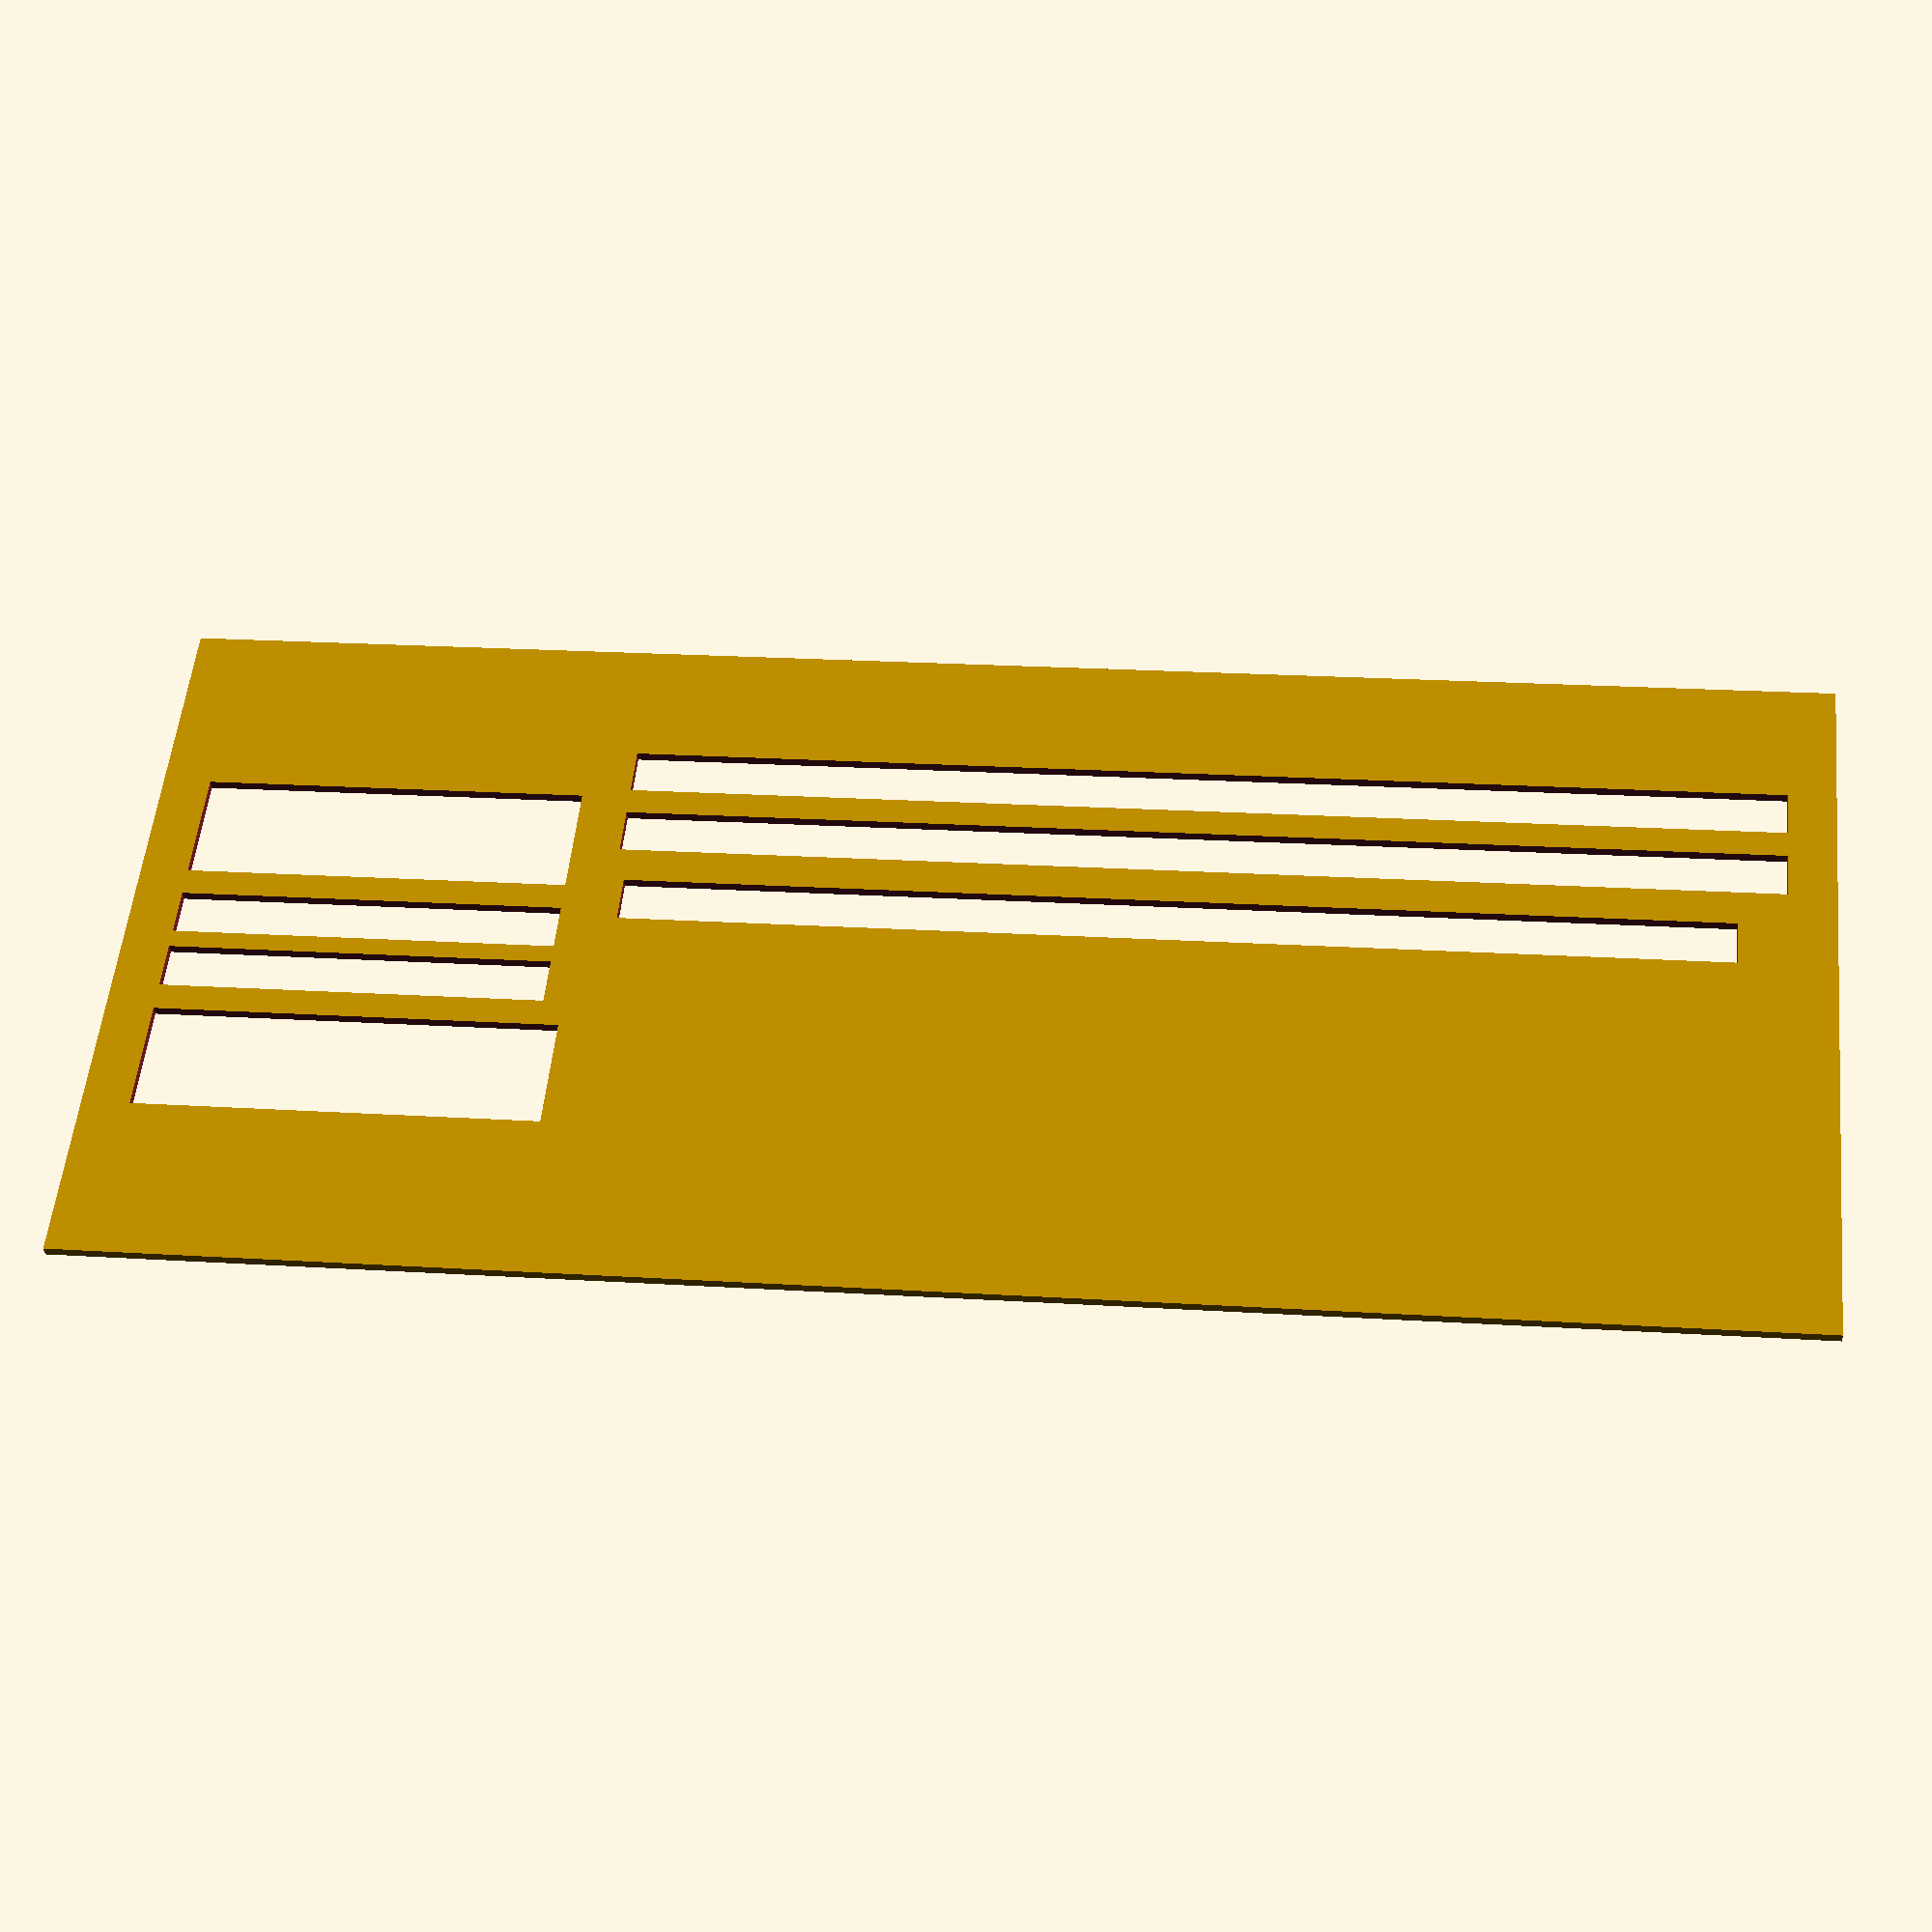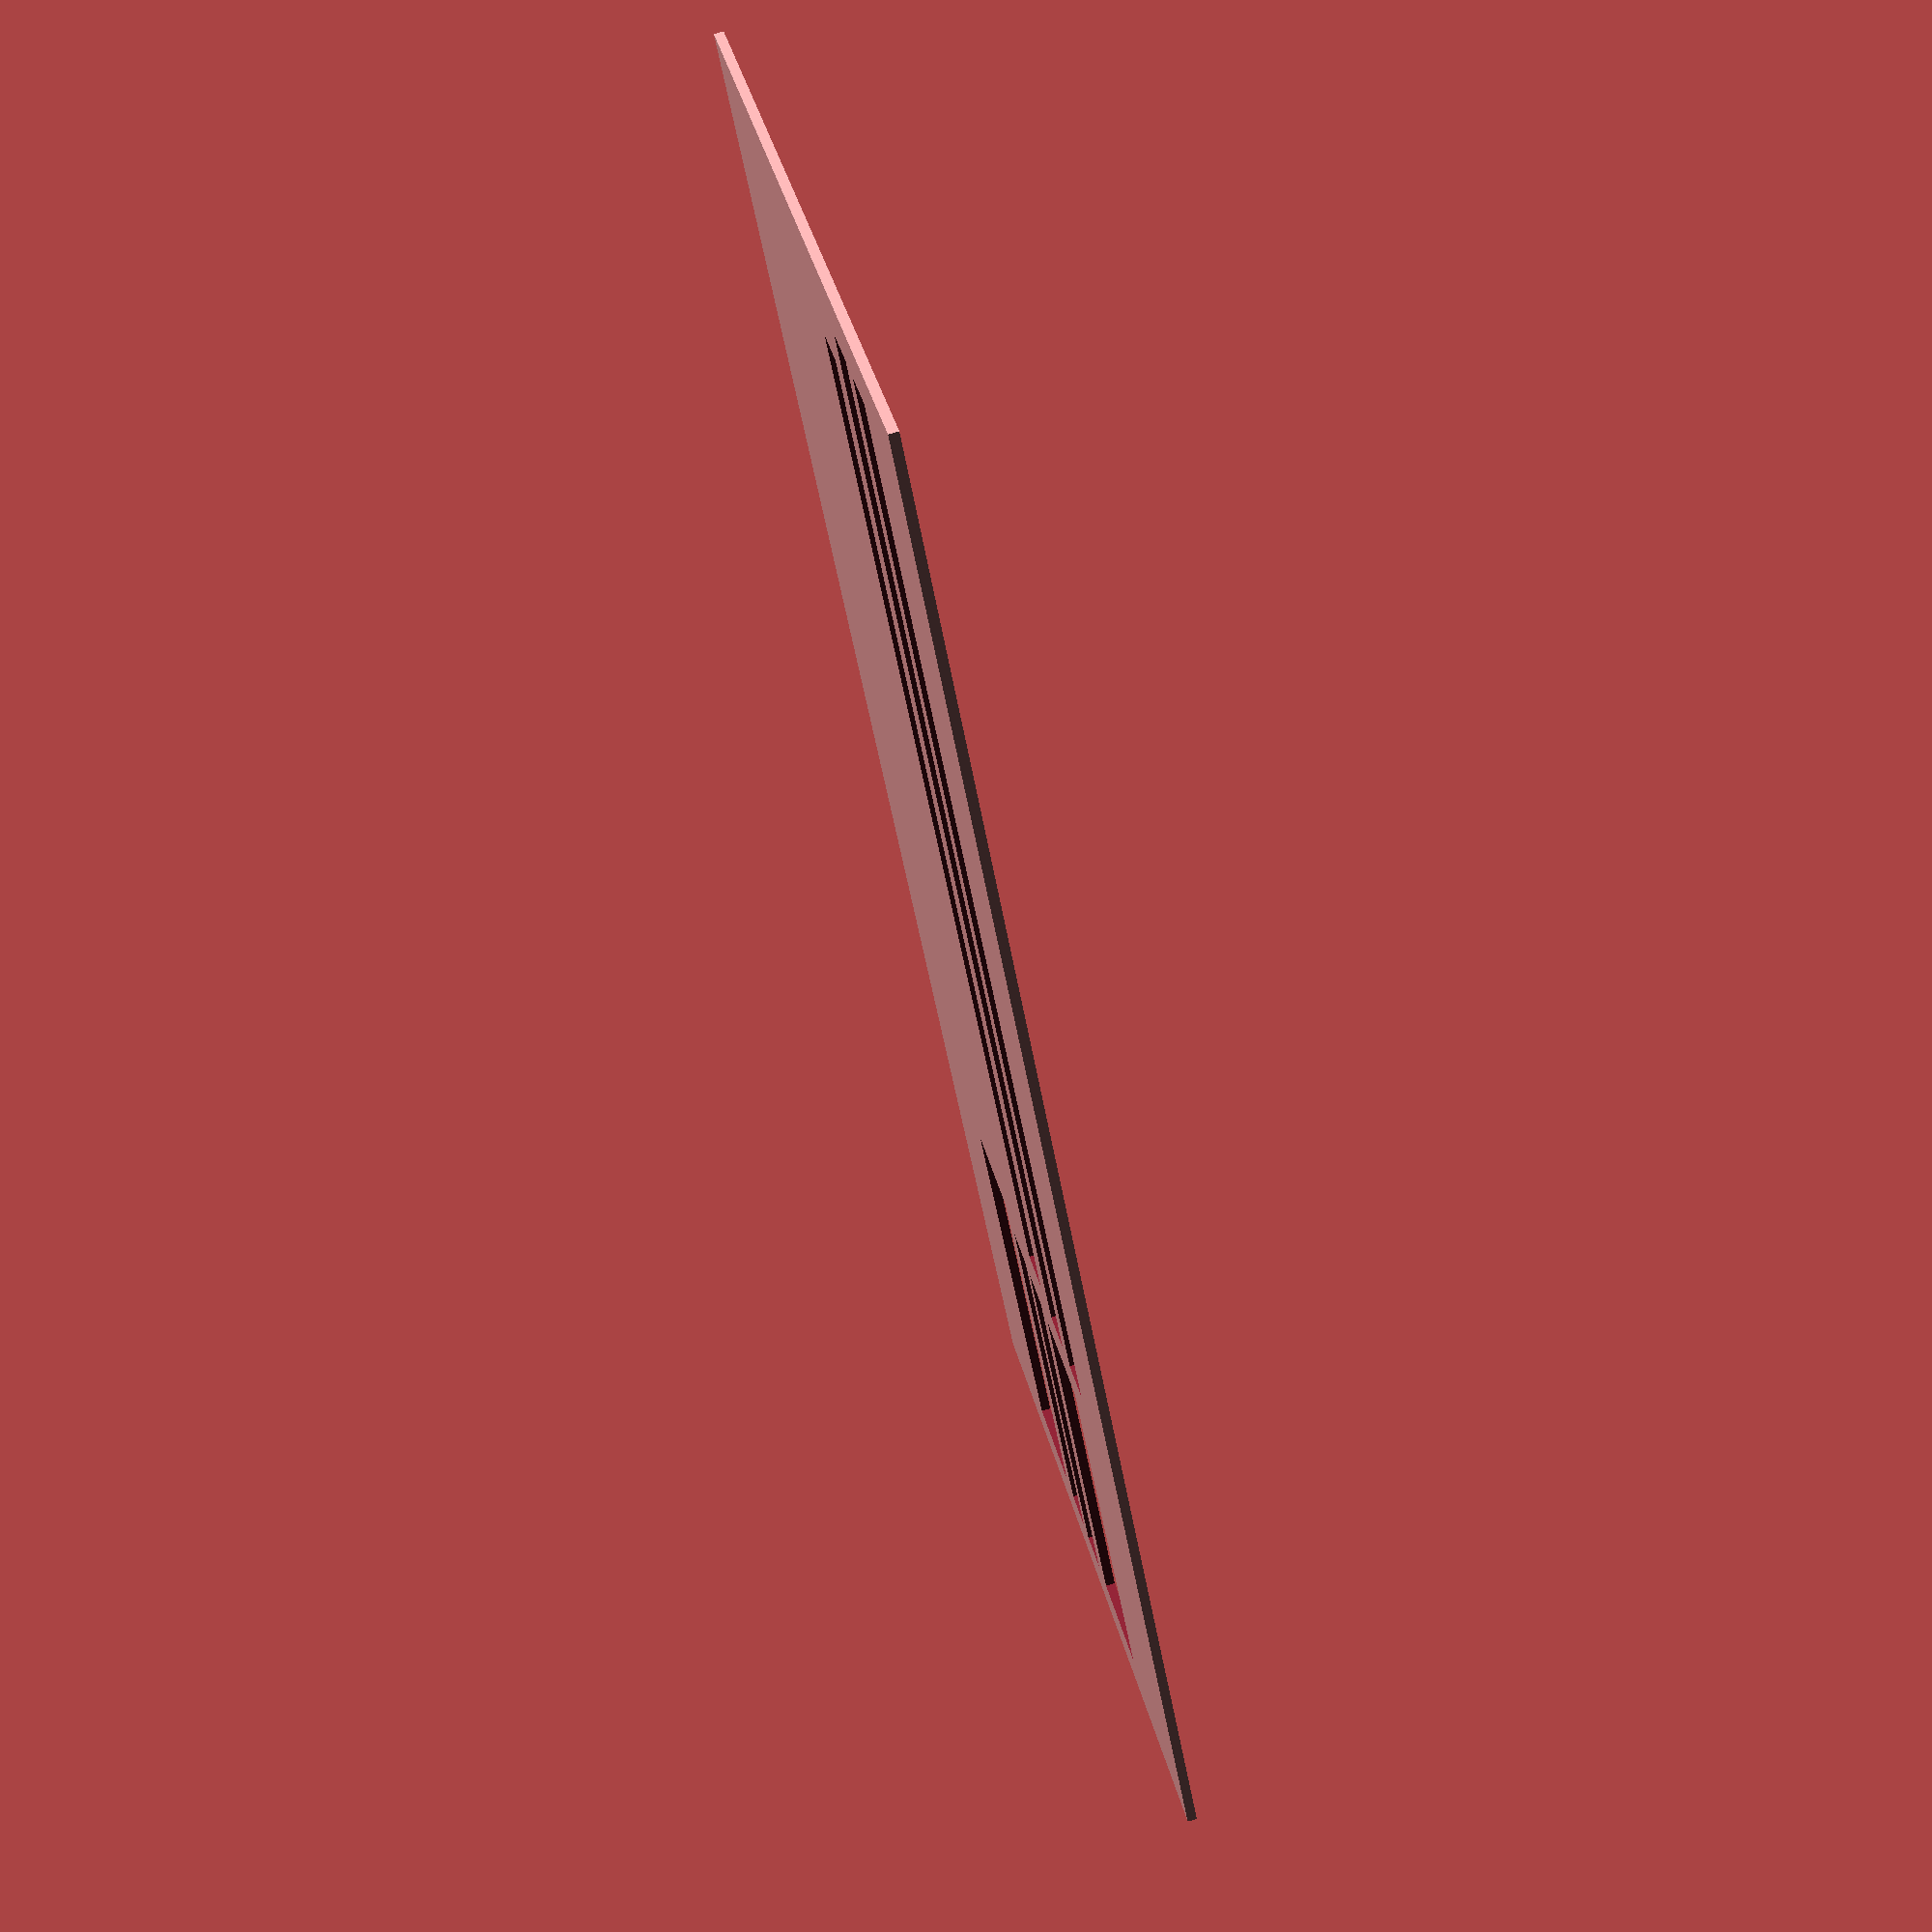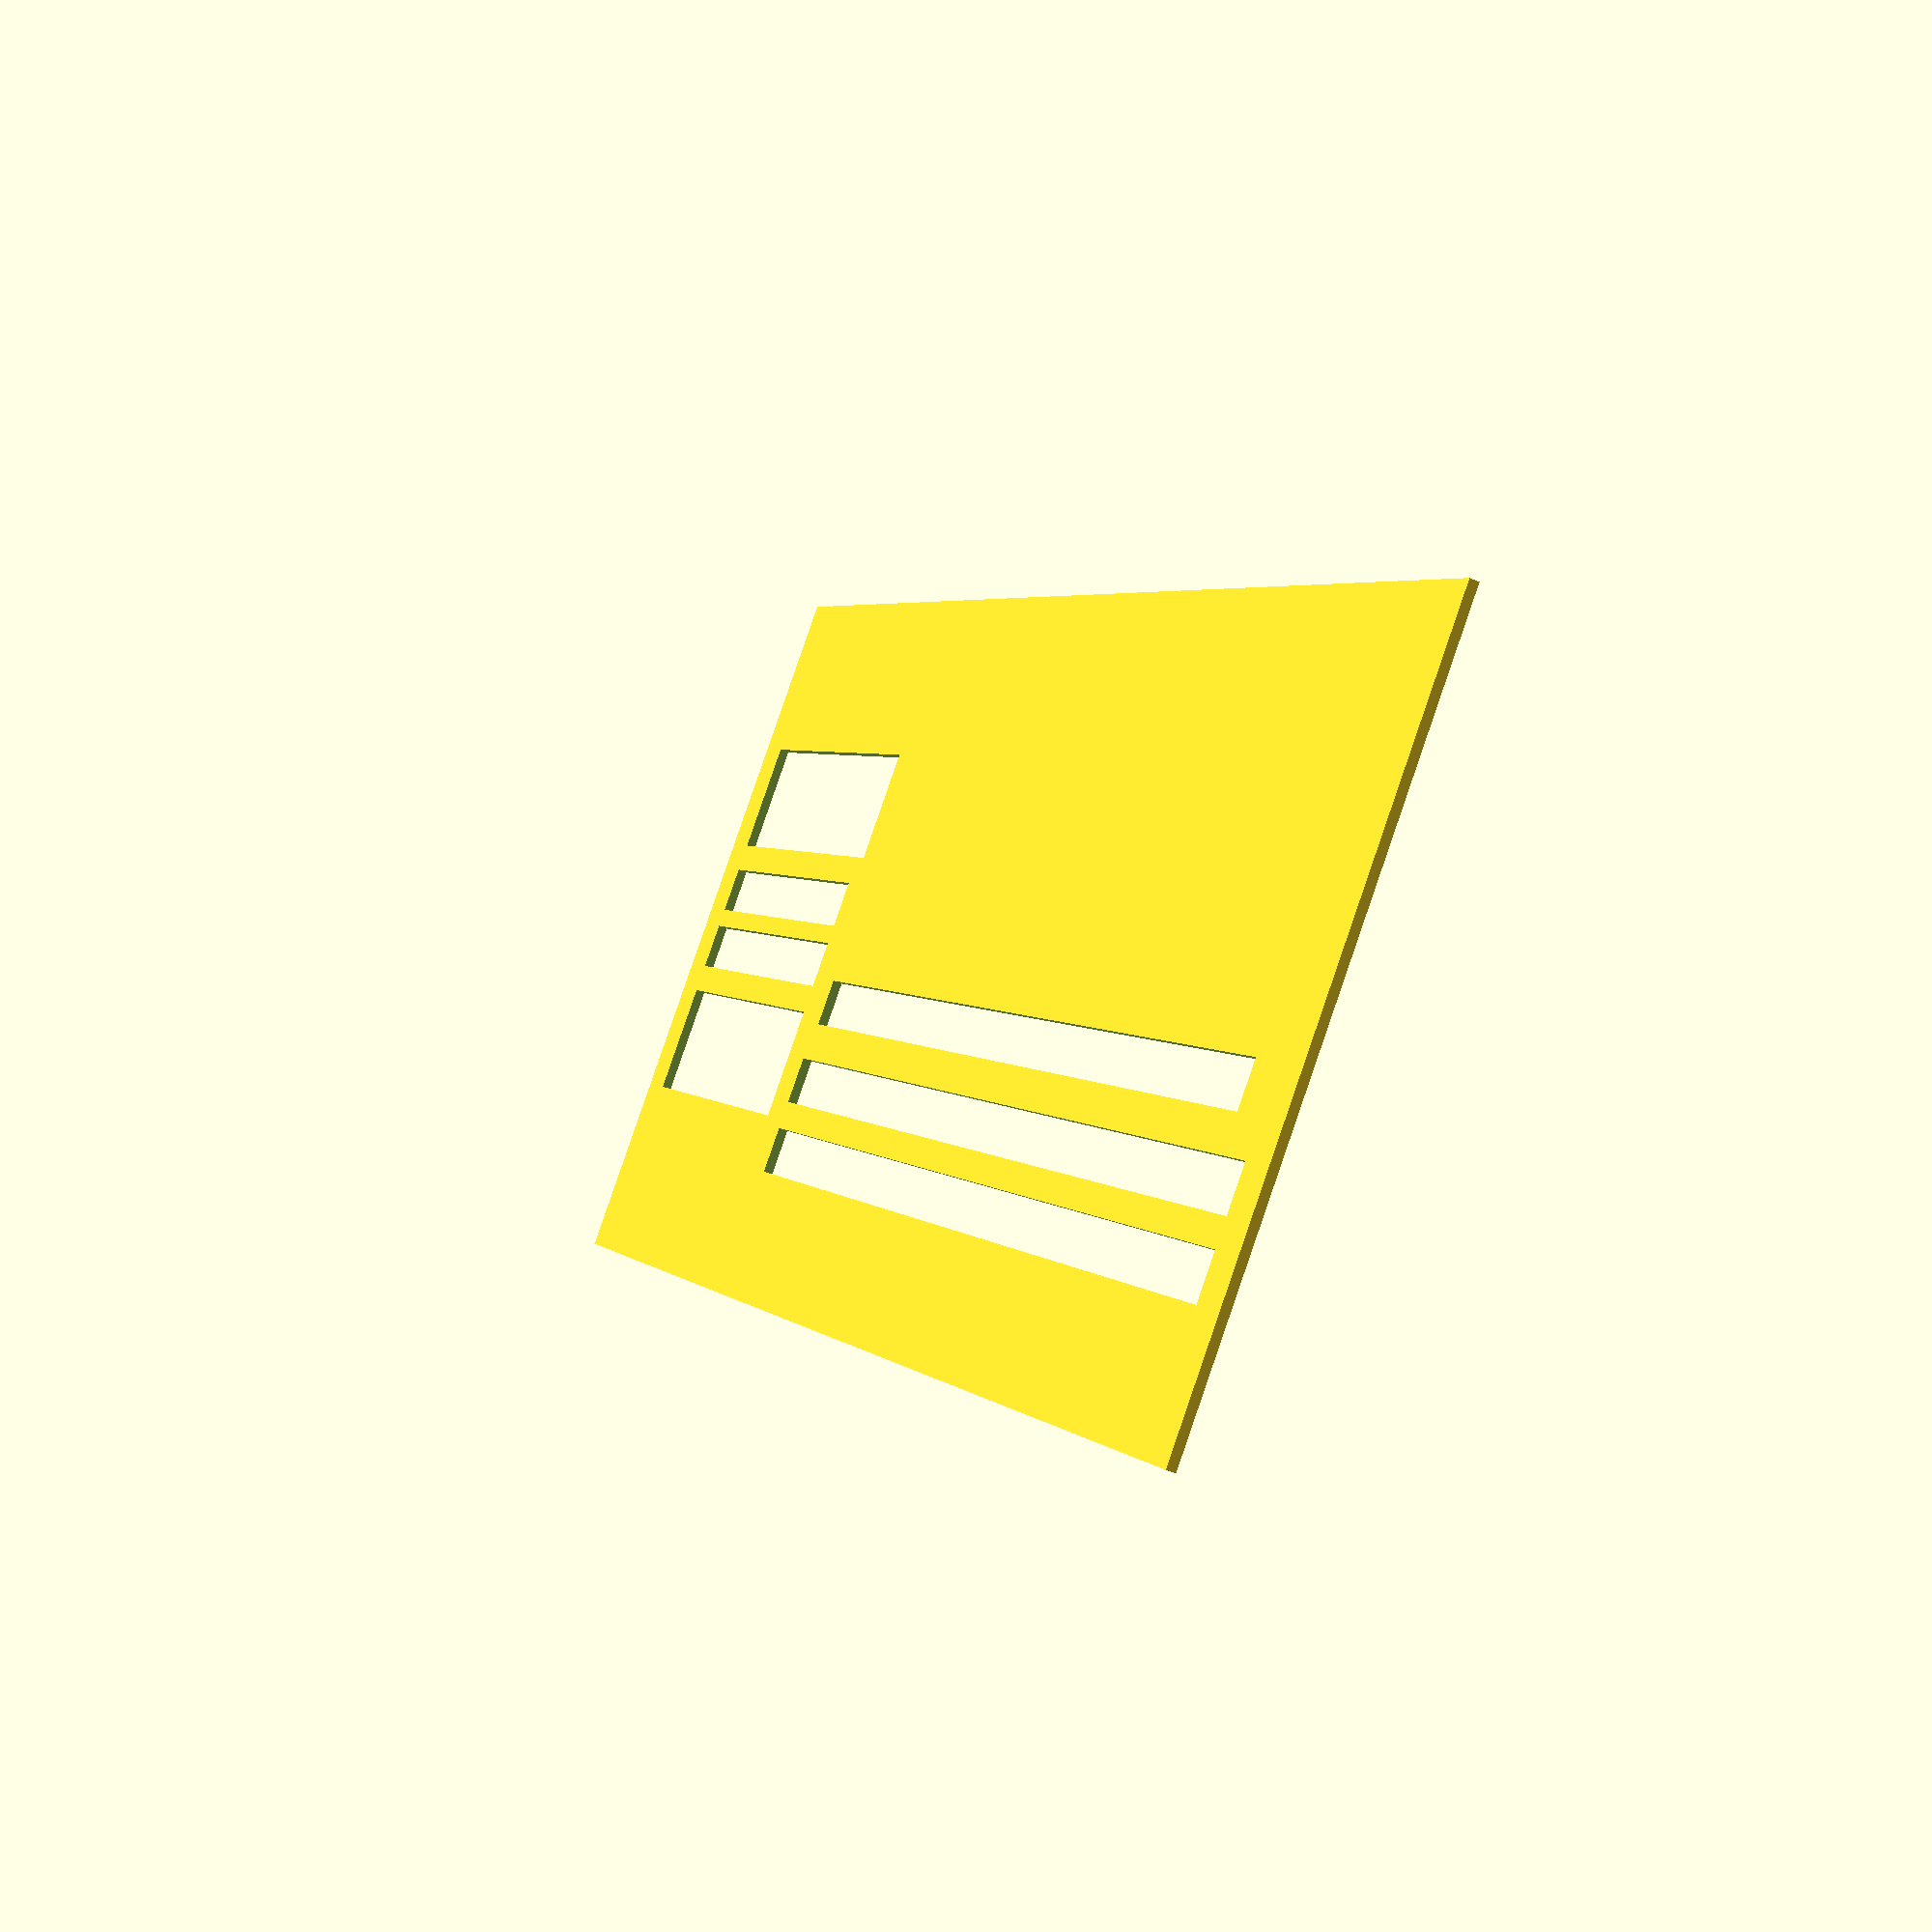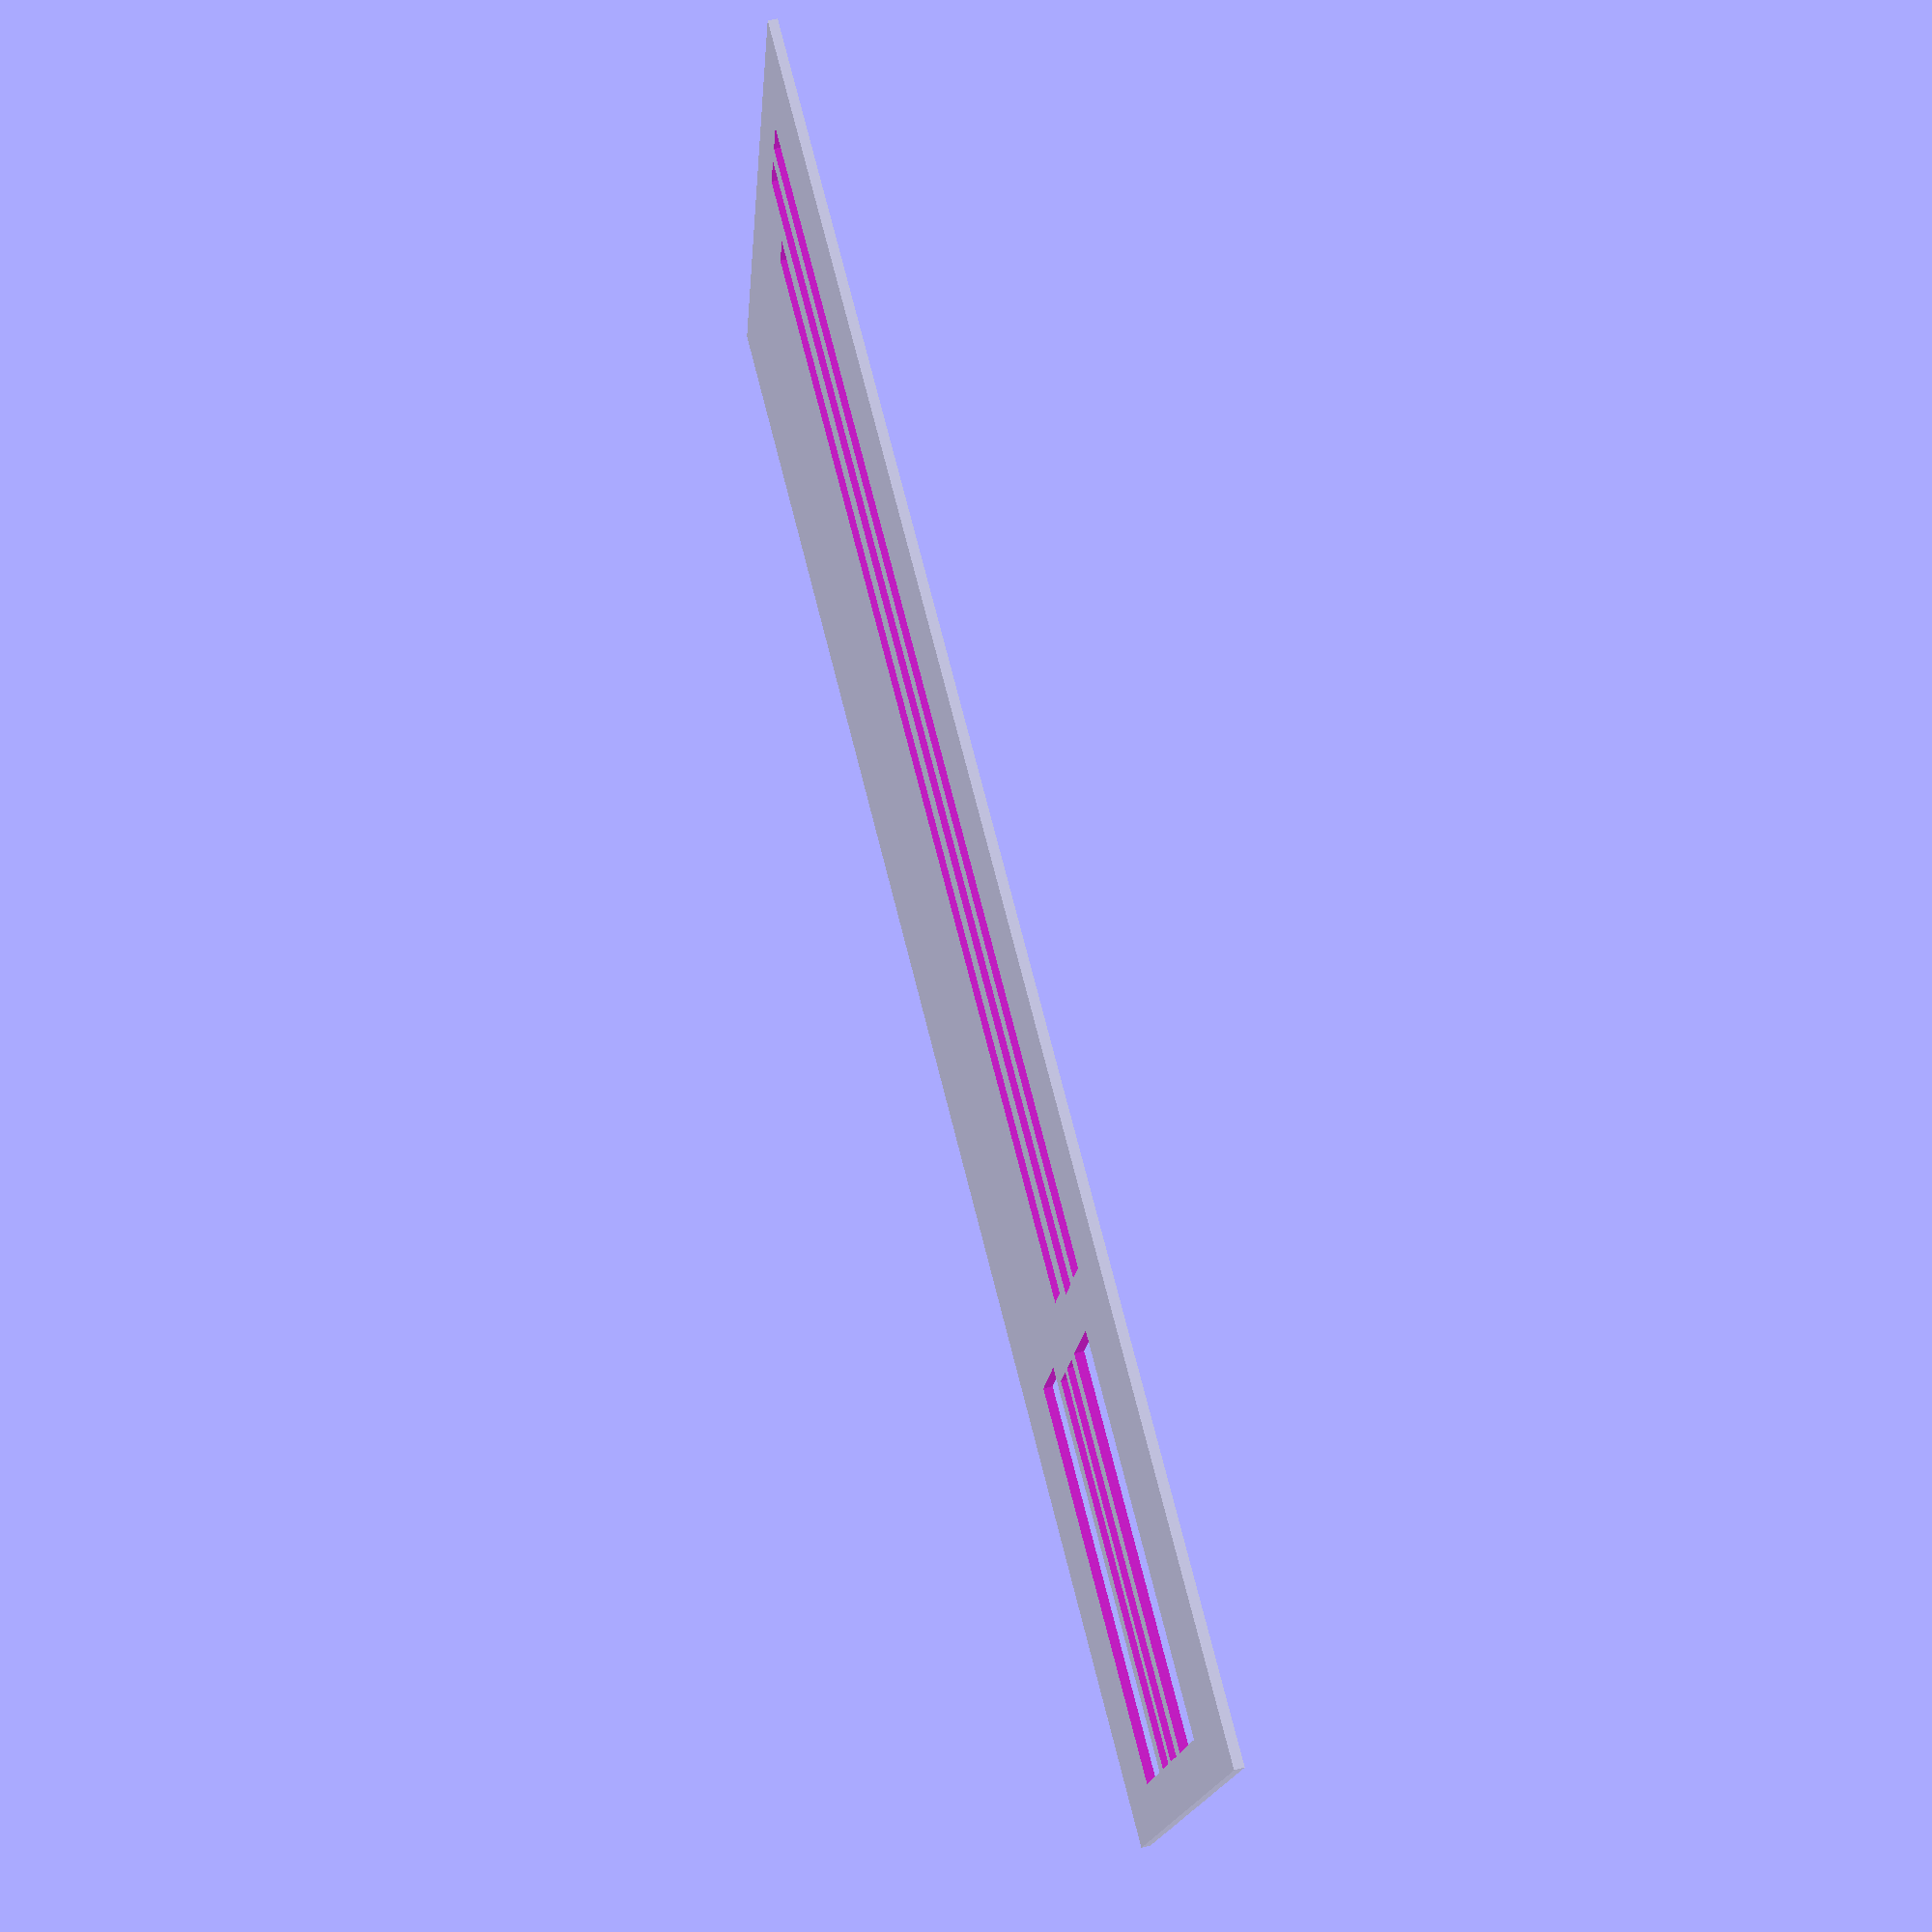
<openscad>
// guide cheque LCL version 0 by GAU for SAAAIS 34&30 //

difference()
	{


// plateau
cube([80,175,1]);

// case 1 montant 1ere ligne
translate([14,5,-0.5])
cube([5,120,4]);

// case 2 montant 2eme ligne
translate([22,5,-0.5])
cube([5,120,4]);

// case 3 ordre
translate([31,10,-0.5])
cube([5,114,4]);

// case 4 fais à
translate([35,130,-0.5])
cube([5,40,4]);

// case 5 fais le
translate([42,130,-0.5])
cube([5,40,4]);

// case 6 montant chiffres
translate([20,130,-0.5])
cube([12,40,4]);

// case 5 signature
translate([50,128,-0.5])
cube([12,42,4]);
}
</openscad>
<views>
elev=217.6 azim=264.3 roll=356.4 proj=p view=wireframe
elev=285.4 azim=142.5 roll=73.6 proj=p view=solid
elev=223.6 azim=133.3 roll=118.4 proj=p view=wireframe
elev=120.2 azim=285.5 roll=104.9 proj=p view=solid
</views>
